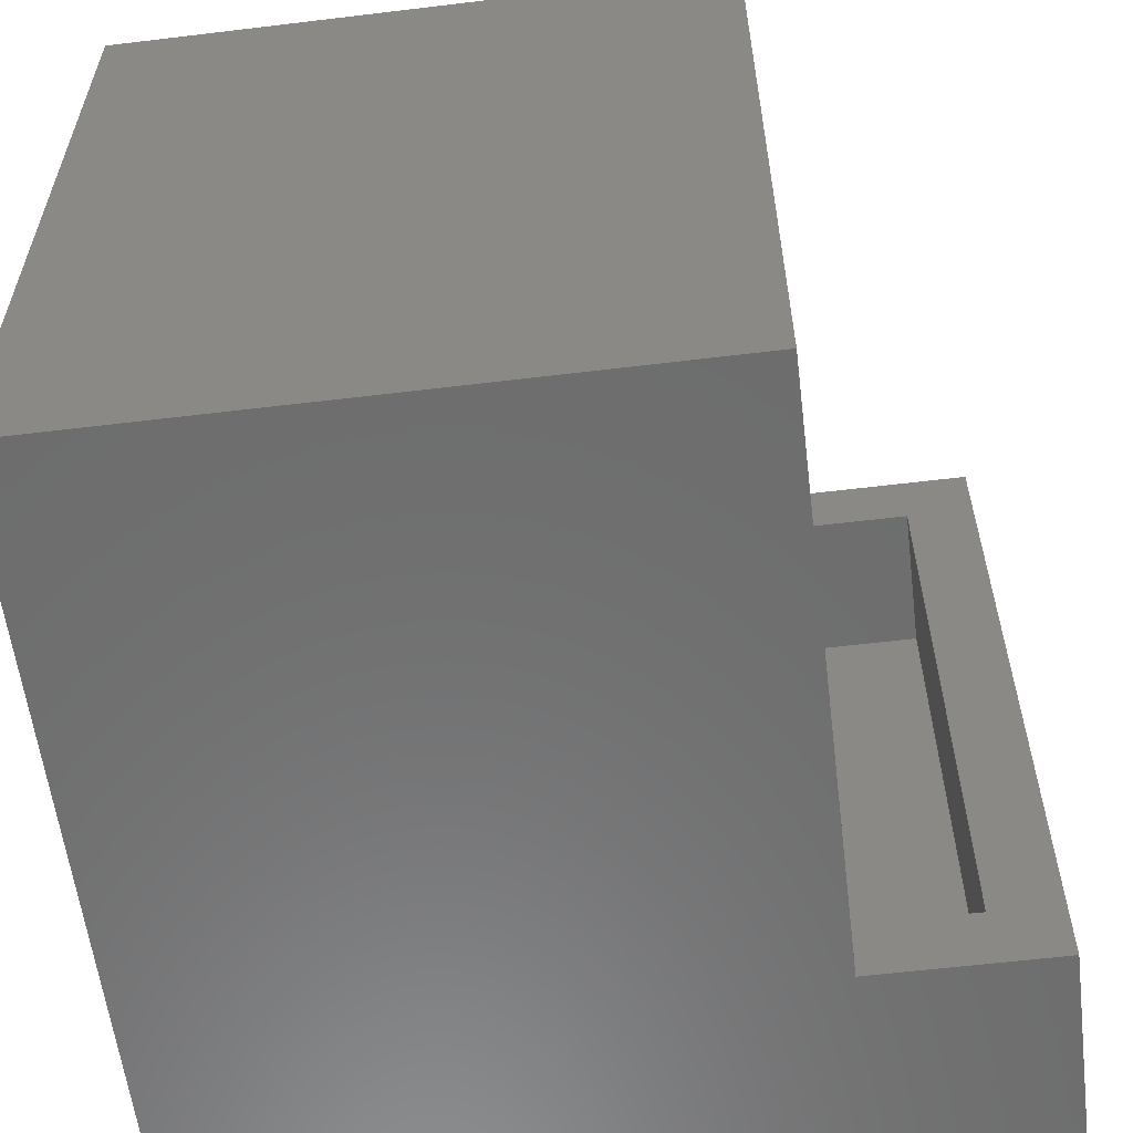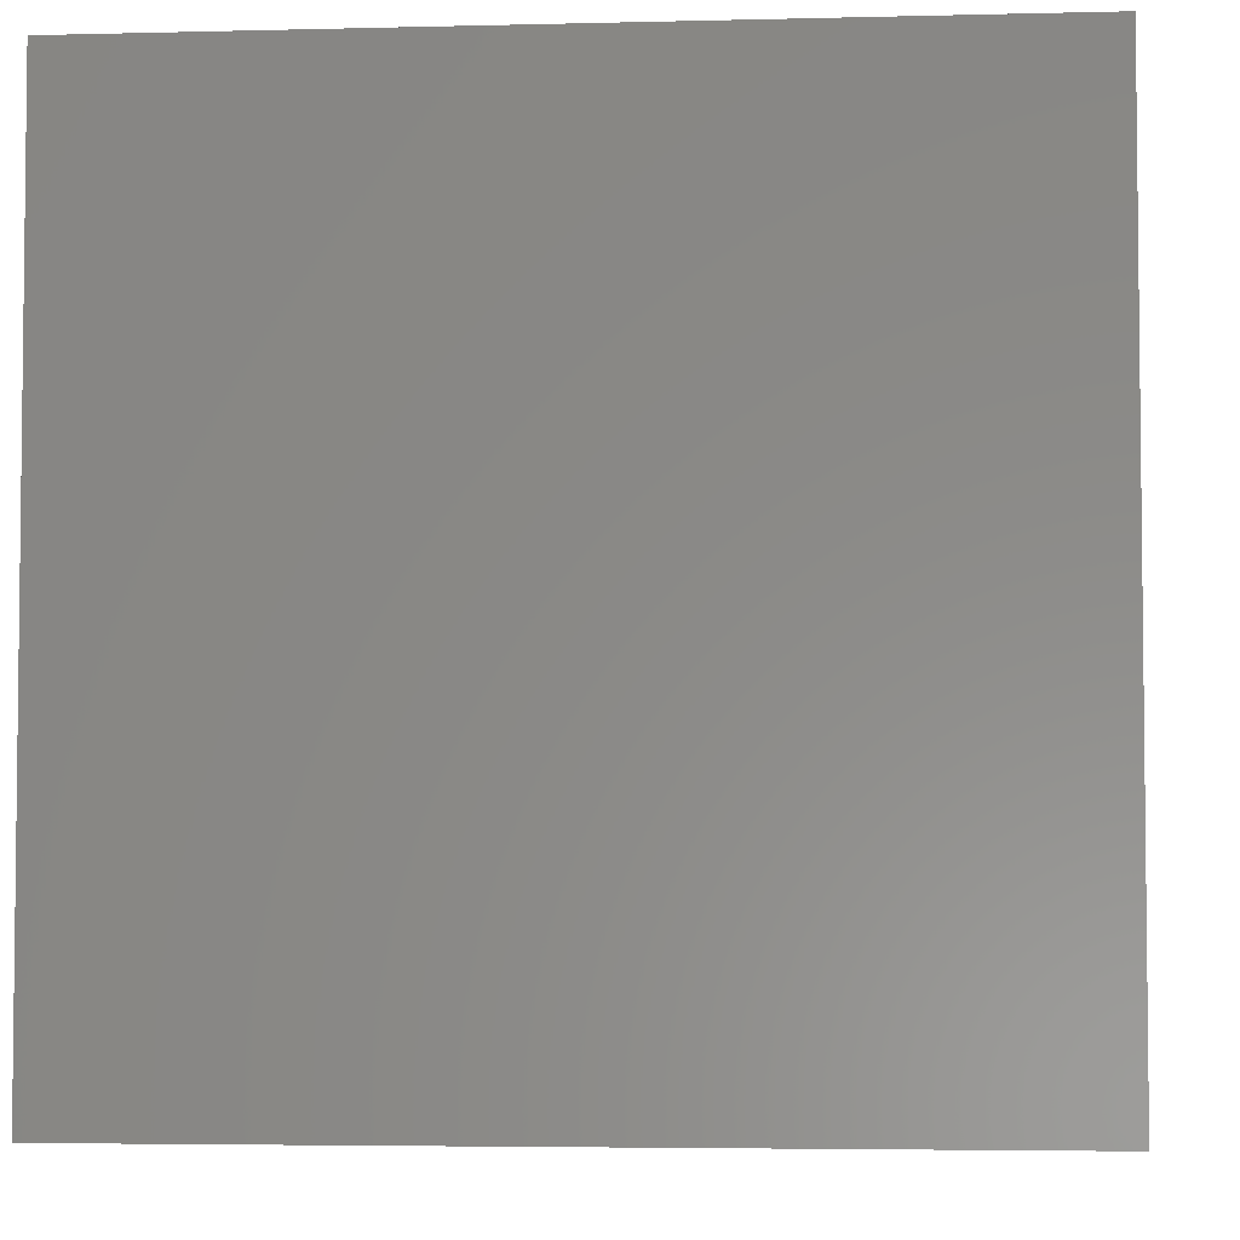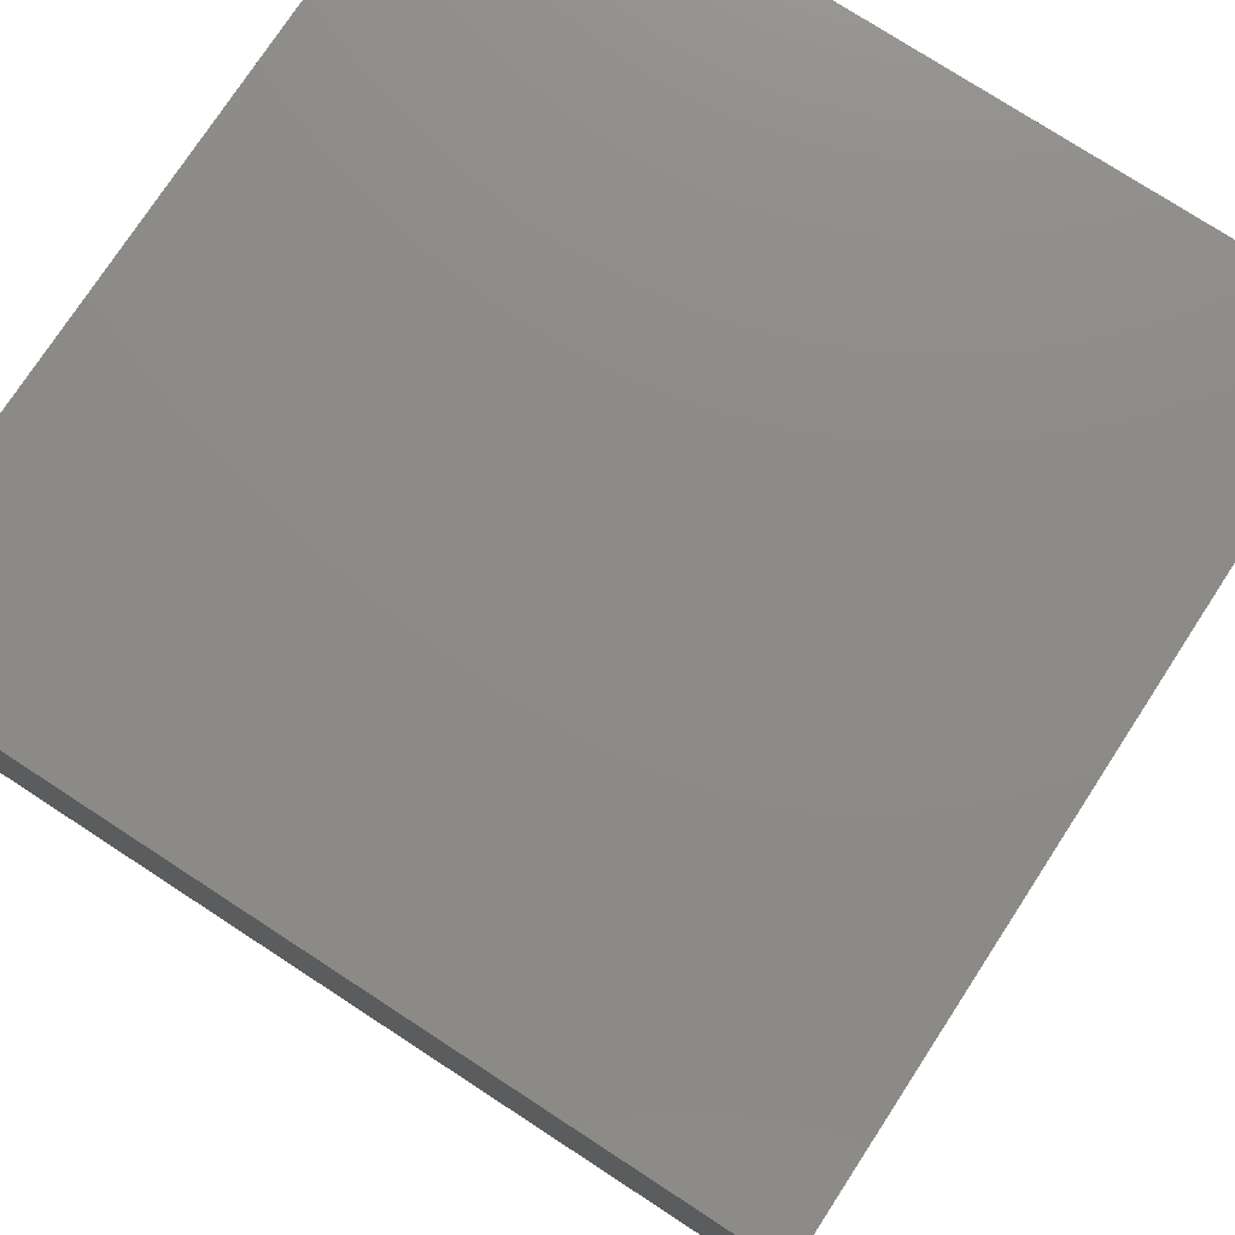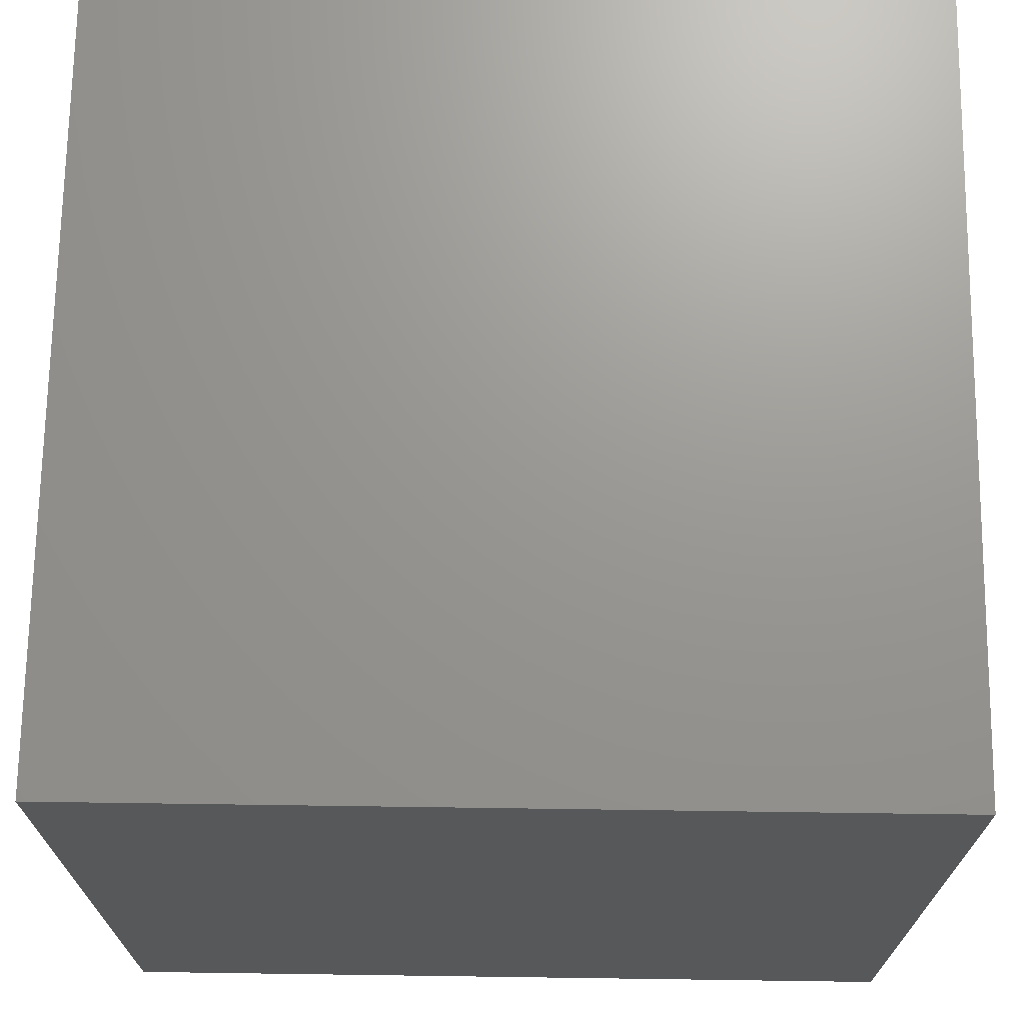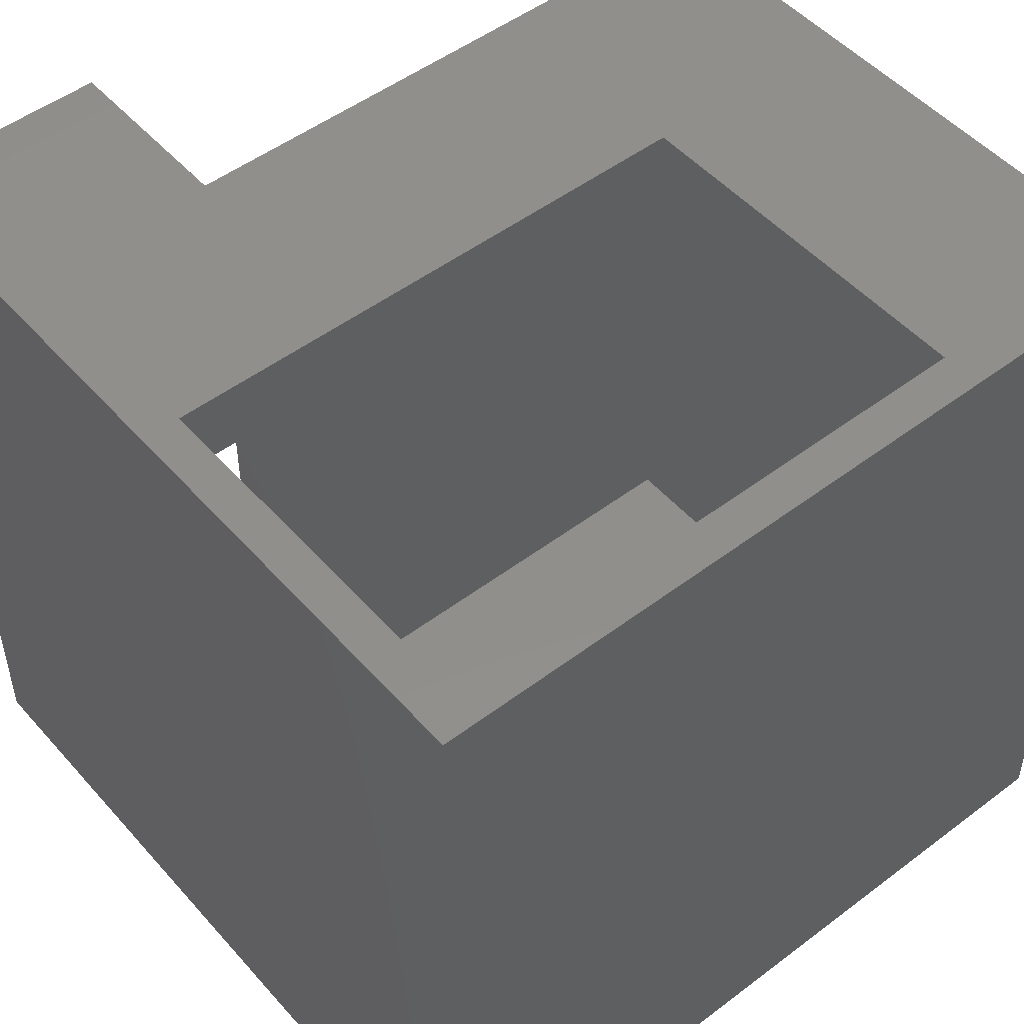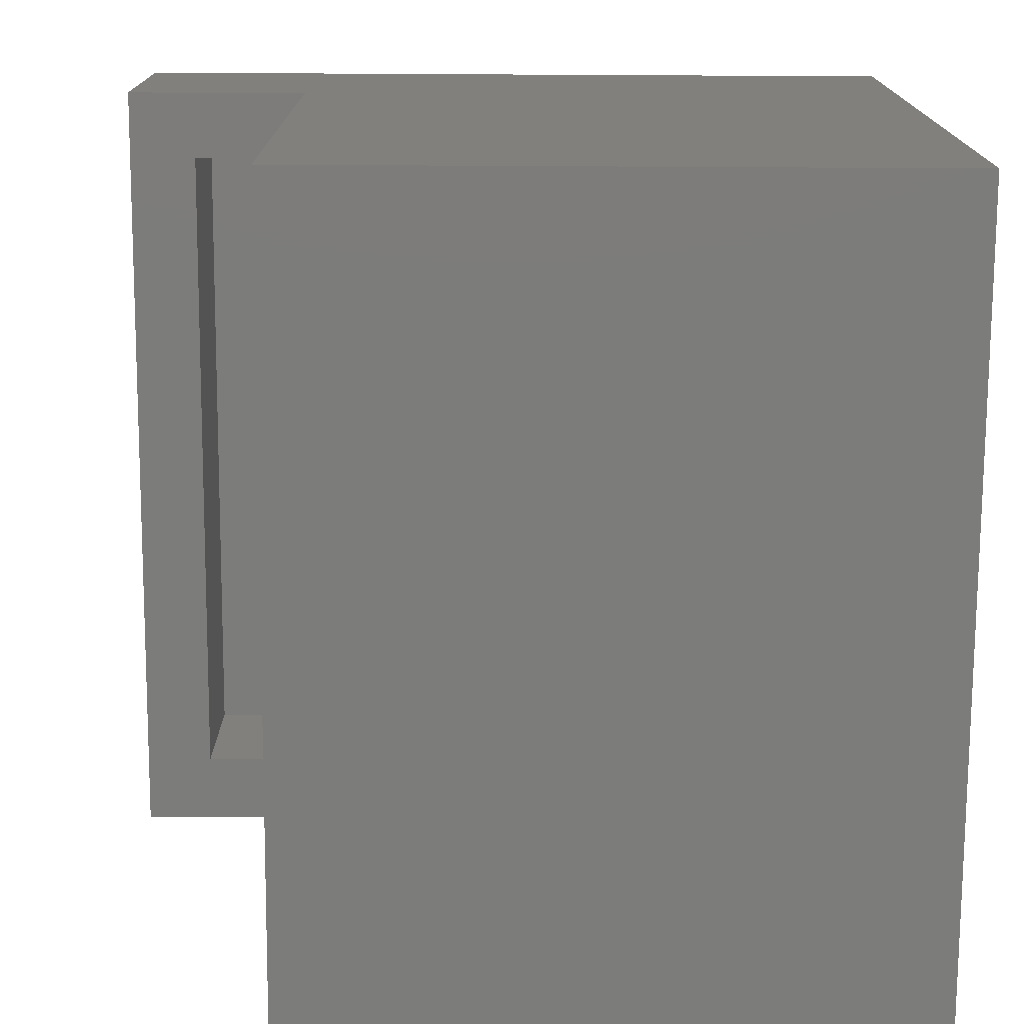
<metadata>
{"format":"stl","ext":"stl","renderer":"f3d","projection":"perspective","resolution":1024,"background":"white","views":[{"elev":-59.0,"azim":-172.9,"up":"+Y"},{"elev":-4.3,"azim":4.8,"up":"+Y"},{"elev":76.0,"azim":-56.9,"up":"+Z"},{"elev":70.3,"azim":90.8,"up":"+Z"},{"elev":50.2,"azim":50.3,"up":"+Y"},{"elev":-75.3,"azim":-0.3,"up":"+Z"}]}
</metadata>
<code>
# stl→obj: 38 verts, 76 faces
v -0.375 0.03906 0.1406
v -0.375 -0.03125 0.1406
v -0.001974 0.03906 0.1406
v -0.03125 -0.03125 0.1406
v -0.001974 -0.75 0.1406
v -0.03125 -0.7188 0.1406
v -0.375 -0.75 0.1406
v -0.375 -0.7188 0.1406
v -0.001974 -0.75 0.7031
v -0.001974 0.03906 0.7031
v -0.375 -0.75 0.7031
v -0.375 0.03906 0.7031
v -0.375 -0.7188 0.6719
v -0.375 -0.03125 0.6719
v -0.5996 0.03906 0.5156
v -0.7891 0.03906 0.5156
v -0.7891 0.03906 0.7422
v -0.5996 0.03906 -0.08594
v 0.03906 0.03906 0.7422
v 0.03906 0.03906 -0.08594
v -0.7188 -0.03125 0.6719
v -0.7188 -0.03125 0.5156
v -0.5996 -0.03125 0.5156
v -0.5293 -0.03125 0.5156
v -0.03125 -0.03125 -0.01562
v -0.5293 -0.03125 -0.01562
v -0.5293 -0.7188 0.5156
v -0.5996 -0.7188 0.5156
v -0.7188 -0.7188 0.5156
v -0.7188 -0.7188 0.6719
v -0.5293 -0.7188 -0.01562
v -0.03125 -0.7188 -0.01562
v -0.7891 -0.7891 0.5156
v -0.5996 -0.7891 0.5156
v -0.5996 -0.7891 -0.08594
v 0.03906 -0.7891 -0.08594
v 0.03906 -0.7891 0.7422
v -0.7891 -0.7891 0.7422
f 1 2 3
f 3 2 4
f 3 4 5
f 5 4 6
f 5 6 7
f 7 6 8
f 5 9 3
f 3 9 10
f 9 11 10
f 10 11 12
f 7 8 11
f 11 8 13
f 11 13 12
f 12 13 14
f 12 14 1
f 1 14 2
f 15 16 17
f 15 17 12
f 15 12 1
f 15 1 18
f 19 12 17
f 12 19 10
f 10 19 20
f 10 20 3
f 3 20 18
f 3 18 1
f 14 21 22
f 14 22 23
f 14 23 24
f 14 24 2
f 25 4 26
f 26 4 2
f 26 2 24
f 13 8 27
f 13 27 28
f 13 28 29
f 13 29 30
f 27 8 31
f 31 8 6
f 31 6 32
f 25 32 4
f 4 32 6
f 14 13 21
f 21 13 30
f 7 11 5
f 5 11 9
f 27 24 28
f 28 24 23
f 15 23 16
f 16 23 22
f 16 22 33
f 33 22 29
f 33 29 34
f 34 29 28
f 35 34 28
f 35 28 23
f 35 23 15
f 35 15 18
f 21 30 22
f 22 30 29
f 18 20 35
f 35 20 36
f 20 19 36
f 36 19 37
f 19 17 37
f 37 17 38
f 17 16 38
f 38 16 33
f 38 33 37
f 37 33 34
f 37 34 36
f 36 34 35
f 26 31 25
f 25 31 32
f 31 26 27
f 27 26 24

</code>
